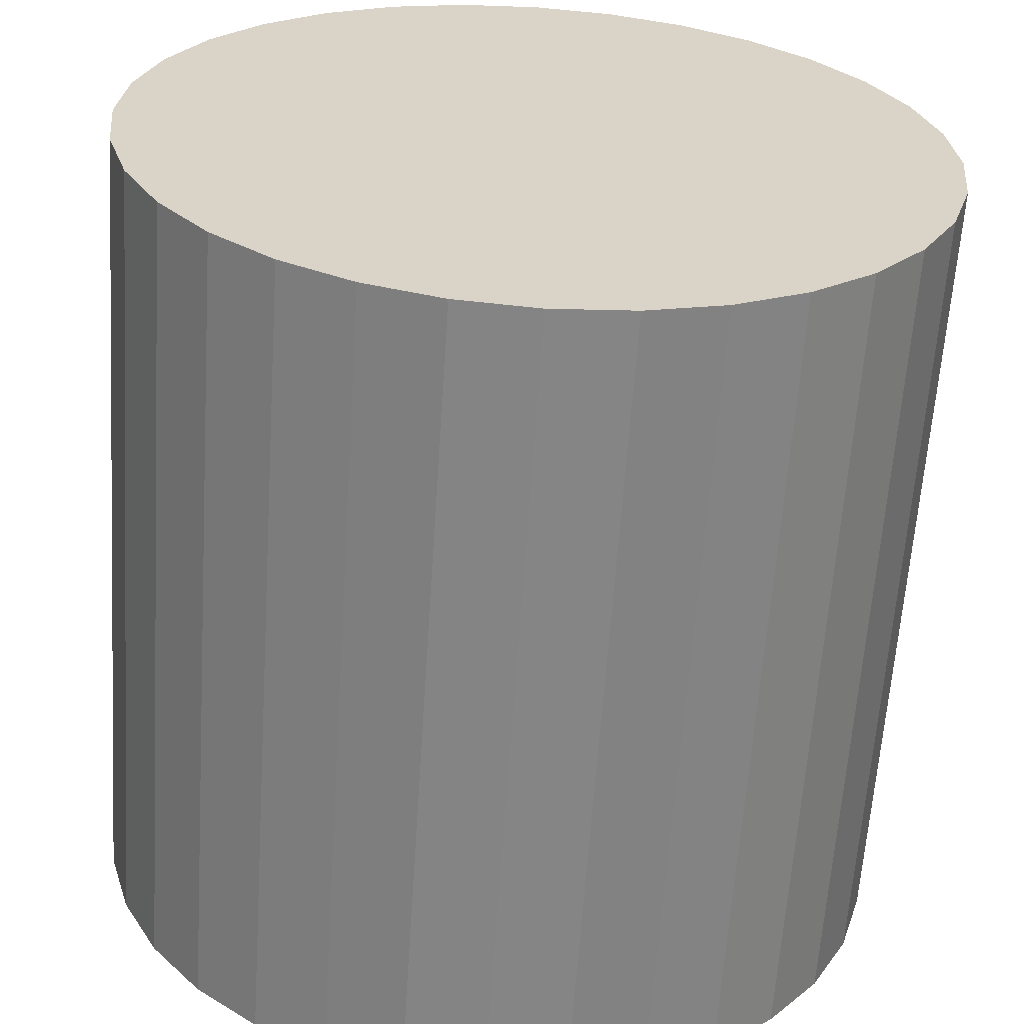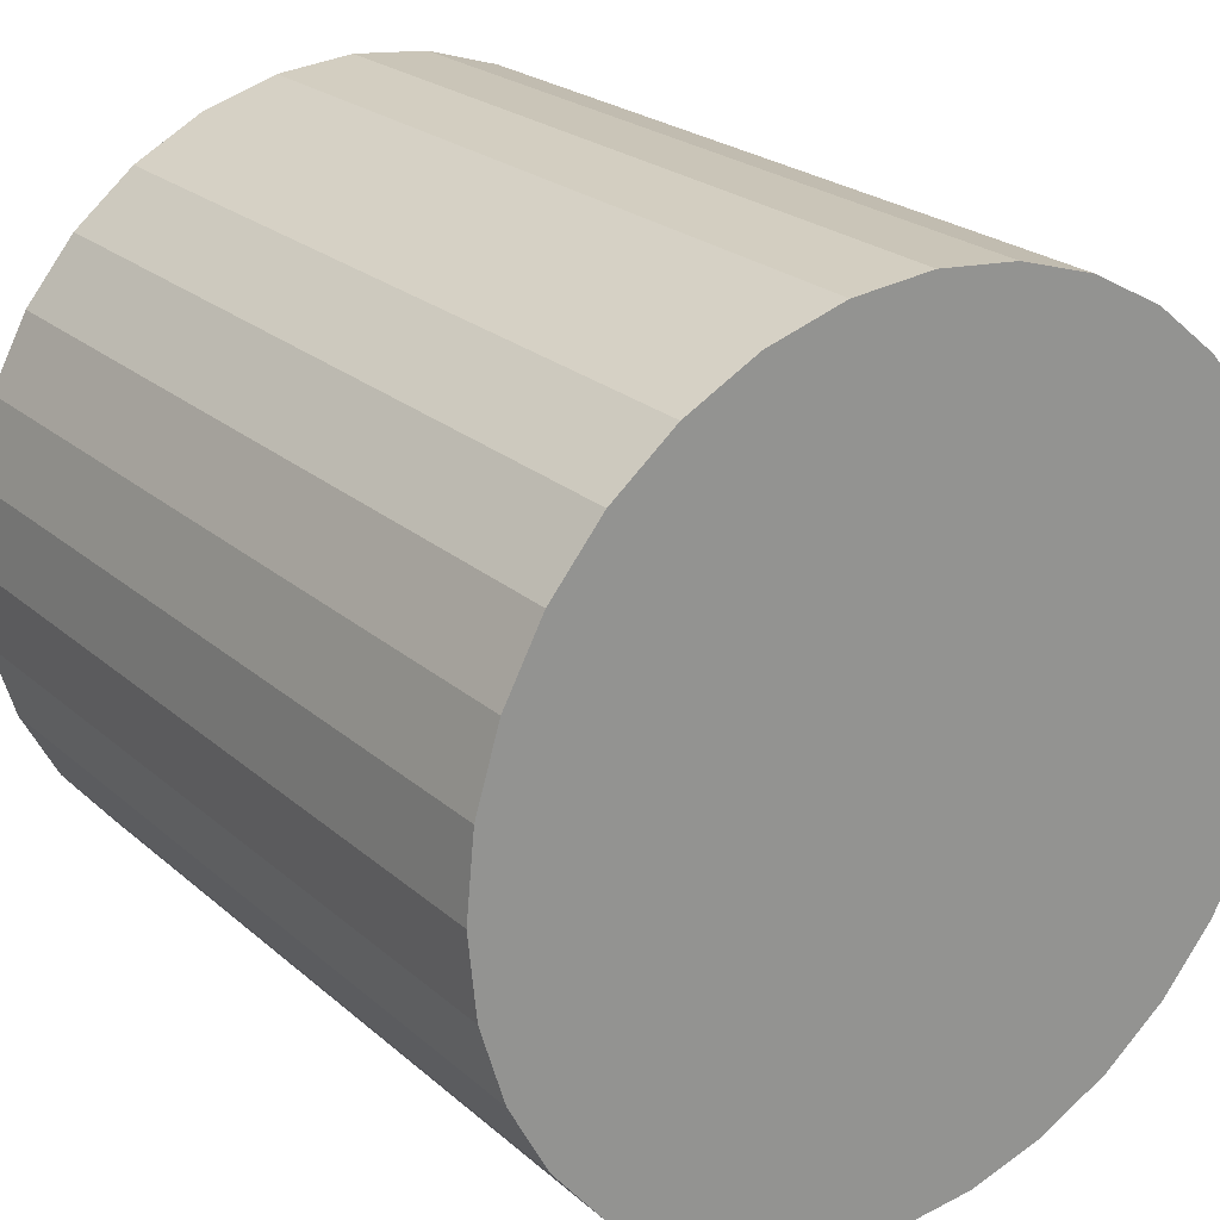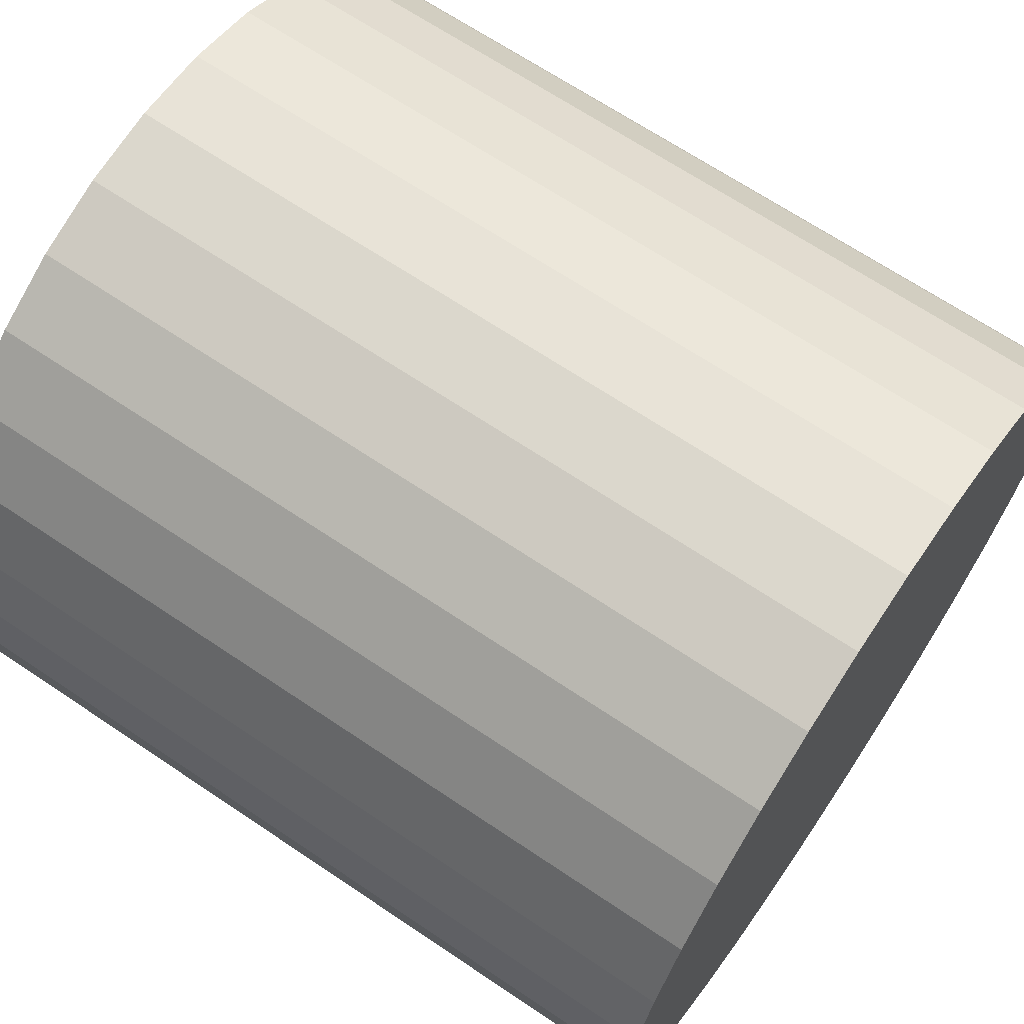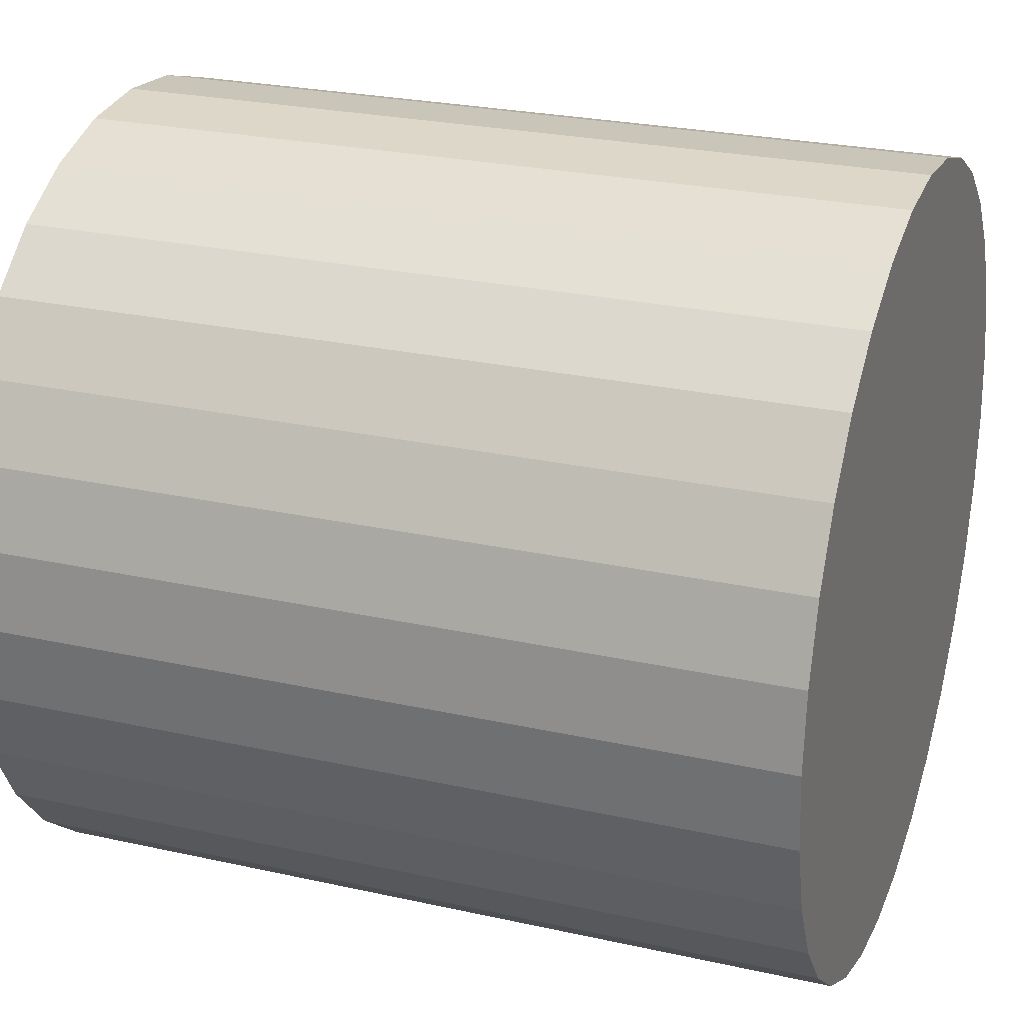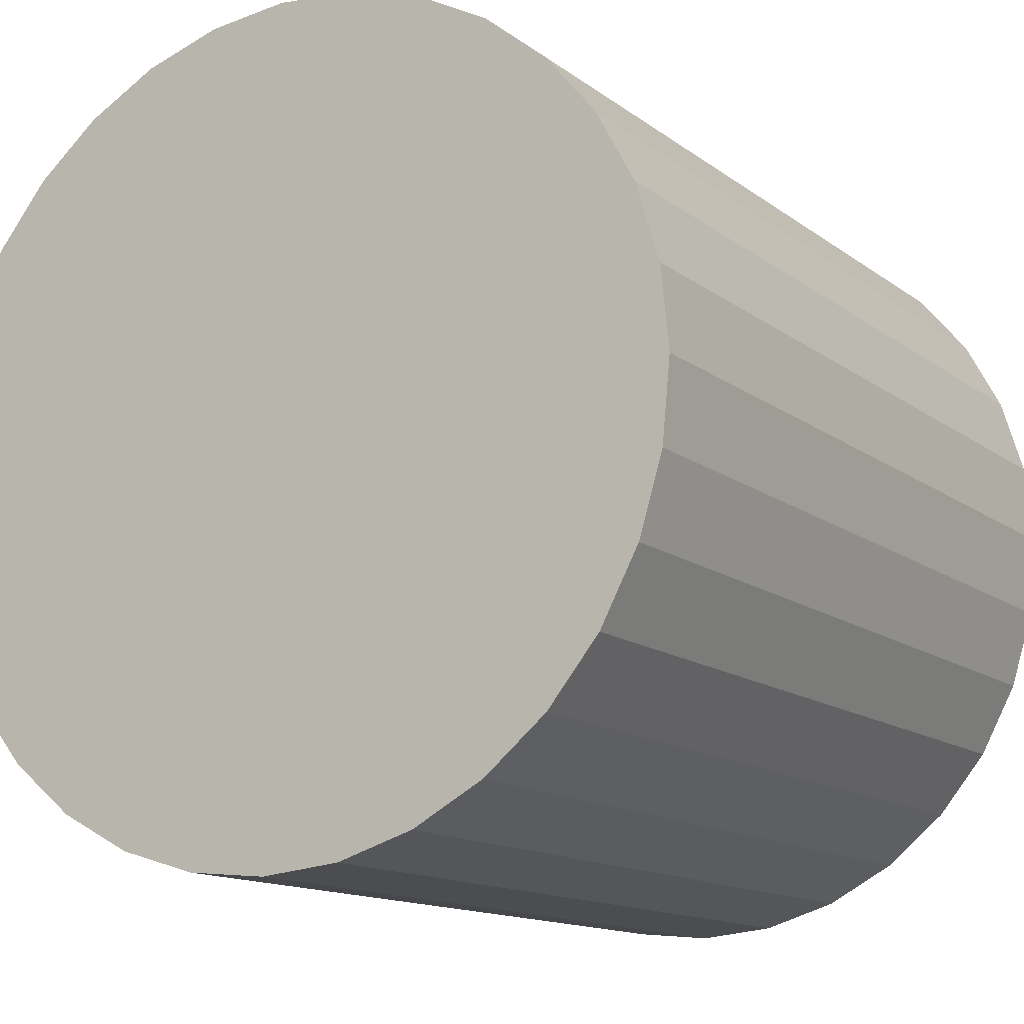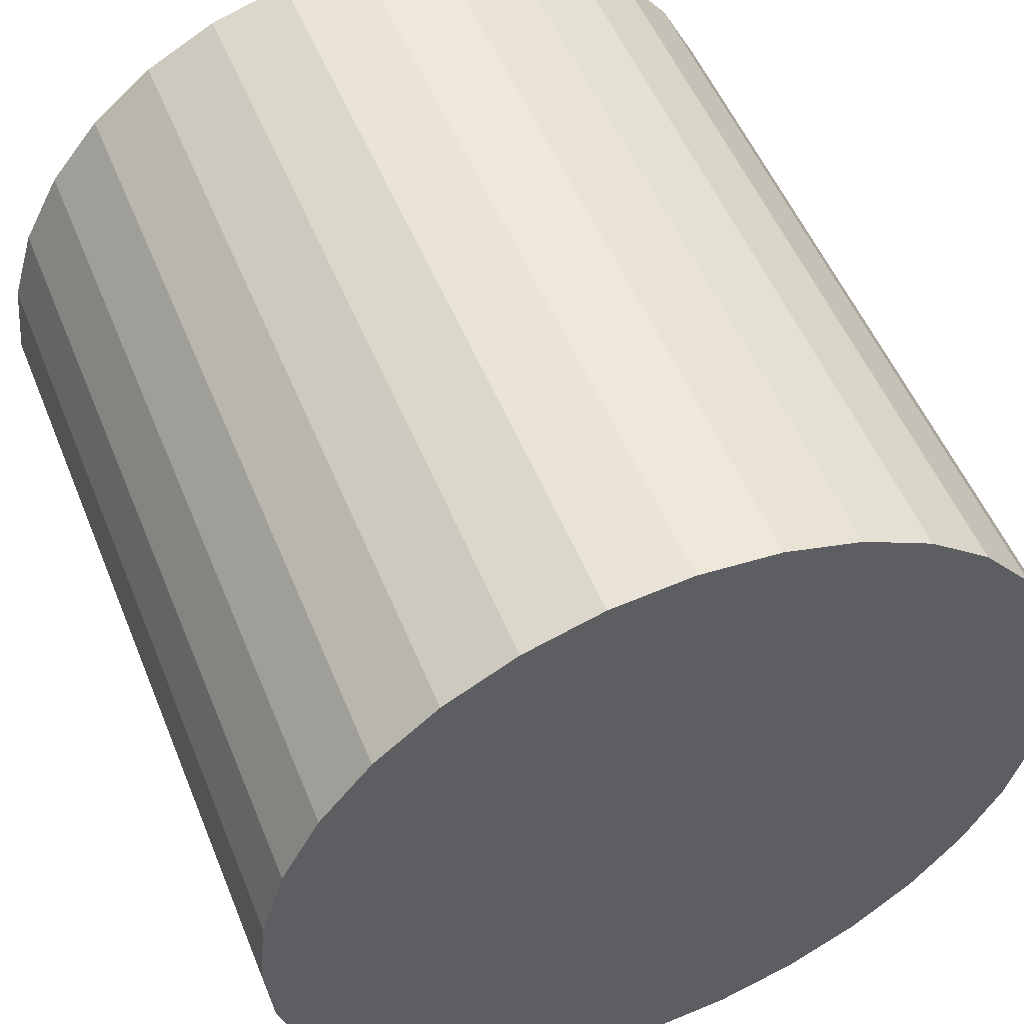
<metadata>
{"format":"obj","ext":"obj","renderer":"f3d","projection":"perspective","resolution":1024,"background":"white","views":[{"elev":-61.9,"azim":-93.8,"up":"+Y"},{"elev":23.1,"azim":55.0,"up":"+Y"},{"elev":67.5,"azim":34.0,"up":"+Z"},{"elev":25.6,"azim":19.7,"up":"+Y"},{"elev":-13.5,"azim":122.0,"up":"+Y"},{"elev":52.5,"azim":68.2,"up":"+Z"}]}
</metadata>
<code>
o Cylinder
v -1 0 -1
v 1 -0 -1
v -1 -0.1951 -0.9808
v 1 -0.1951 -0.9808
v -1 -0.3827 -0.9239
v 1 -0.3827 -0.9239
v -1 -0.5556 -0.8315
v 1 -0.5556 -0.8315
v -1 -0.7071 -0.7071
v 1 -0.7071 -0.7071
v -1 -0.8315 -0.5556
v 1 -0.8315 -0.5556
v -1 -0.9239 -0.3827
v 1 -0.9239 -0.3827
v -1 -0.9808 -0.1951
v 1 -0.9808 -0.1951
v -1 -1 -0
v 1 -1 -0
v -1 -0.9808 0.1951
v 1 -0.9808 0.1951
v -1 -0.9239 0.3827
v 1 -0.9239 0.3827
v -1 -0.8315 0.5556
v 1 -0.8315 0.5556
v -1 -0.7071 0.7071
v 1 -0.7071 0.7071
v -1 -0.5556 0.8315
v 1 -0.5556 0.8315
v -1 -0.3827 0.9239
v 1 -0.3827 0.9239
v -1 -0.1951 0.9808
v 1 -0.1951 0.9808
v -1 0 1
v 1 0 1
v -1 0.1951 0.9808
v 1 0.1951 0.9808
v -1 0.3827 0.9239
v 1 0.3827 0.9239
v -1 0.5556 0.8315
v 1 0.5556 0.8315
v -1 0.7071 0.7071
v 1 0.7071 0.7071
v -1 0.8315 0.5556
v 1 0.8315 0.5556
v -1 0.9239 0.3827
v 1 0.9239 0.3827
v -1 0.9808 0.1951
v 1 0.9808 0.1951
v -1 1 -1e-06
v 1 1 -1e-06
v -1 0.9808 -0.1951
v 1 0.9808 -0.1951
v -1 0.9239 -0.3827
v 1 0.9239 -0.3827
v -1 0.8315 -0.5556
v 1 0.8315 -0.5556
v -1 0.7071 -0.7071
v 1 0.7071 -0.7071
v -1 0.5556 -0.8315
v 1 0.5556 -0.8315
v -1 0.3827 -0.9239
v 1 0.3827 -0.9239
v -1 0.1951 -0.9808
v 1 0.1951 -0.9808
v 1 -0.1951 -0.9808
v 1 -0 -1
v 1 -0.3827 -0.9239
v 1 -0.5556 -0.8315
v 1 -0.7071 -0.7071
v 1 -0.8315 -0.5556
v 1 -0.9239 -0.3827
v 1 -0.9808 -0.1951
v 1 -1 -0
v 1 -0.9808 0.1951
v 1 -0.9239 0.3827
v 1 -0.8315 0.5556
v 1 -0.7071 0.7071
v 1 -0.5556 0.8315
v 1 -0.3827 0.9239
v 1 -0.1951 0.9808
v 1 0 1
v 1 0.1951 0.9808
v 1 0.3827 0.9239
v 1 0.5556 0.8315
v 1 0.7071 0.7071
v 1 0.8315 0.5556
v 1 0.9239 0.3827
v 1 0.9808 0.1951
v 1 1 -1e-06
v 1 0.9808 -0.1951
v 1 0.9239 -0.3827
v 1 0.8315 -0.5556
v 1 0.7071 -0.7071
v 1 0.5556 -0.8315
v 1 0.3827 -0.9239
v 1 0.1951 -0.9808
v 1 -0.0319 -0.1604
v 1 -0 -0.1635
v 1 -0.06257 -0.1511
v 1 -0.09084 -0.136
v 1 -0.1156 -0.1156
v 1 -0.136 -0.09084
v 1 -0.1511 -0.06257
v 1 -0.1604 -0.0319
v 1 -0.1635 -0
v 1 -0.1604 0.0319
v 1 -0.1511 0.06257
v 1 -0.136 0.09084
v 1 -0.1156 0.1156
v 1 -0.09084 0.136
v 1 -0.06257 0.1511
v 1 -0.0319 0.1604
v 1 -0 0.1635
v 1 0.0319 0.1604
v 1 0.06257 0.1511
v 1 0.09084 0.136
v 1 0.1156 0.1156
v 1 0.136 0.09084
v 1 0.1511 0.06257
v 1 0.1604 0.0319
v 1 0.1635 -0
v 1 0.1604 -0.0319
v 1 0.1511 -0.06257
v 1 0.136 -0.09084
v 1 0.1156 -0.1156
v 1 0.09084 -0.136
v 1 0.06257 -0.1511
v 1 0.0319 -0.1604
v -1 -0 -0.062
v -1 -0.0121 -0.06081
v -1 -0.02373 -0.05728
v -1 -0.03445 -0.05155
v -1 -0.04384 -0.04384
v -1 -0.05155 -0.03445
v -1 -0.05728 -0.02373
v -1 -0.06081 -0.0121
v -1 -0.062 -0
v -1 -0.06081 0.01209
v -1 -0.05728 0.02373
v -1 -0.05155 0.03445
v -1 -0.04384 0.04384
v -1 -0.03445 0.05155
v -1 -0.02373 0.05728
v -1 -0.0121 0.06081
v -1 -0 0.062
v -1 0.0121 0.06081
v -1 0.02373 0.05728
v -1 0.03445 0.05155
v -1 0.04384 0.04384
v -1 0.05155 0.03445
v -1 0.05728 0.02373
v -1 0.06081 0.01209
v -1 0.062 -0
v -1 0.06081 -0.0121
v -1 0.05728 -0.02373
v -1 0.05155 -0.03445
v -1 0.04384 -0.04384
v -1 0.03445 -0.05155
v -1 0.02373 -0.05728
v -1 0.0121 -0.06081
f 1 2 4 3
f 3 4 6 5
f 5 6 8 7
f 7 8 10 9
f 9 10 12 11
f 11 12 14 13
f 13 14 16 15
f 15 16 18 17
f 17 18 20 19
f 19 20 22 21
f 21 22 24 23
f 23 24 26 25
f 25 26 28 27
f 27 28 30 29
f 29 30 32 31
f 31 32 34 33
f 33 34 36 35
f 35 36 38 37
f 37 38 40 39
f 39 40 42 41
f 41 42 44 43
f 43 44 46 45
f 45 46 48 47
f 47 48 50 49
f 49 50 52 51
f 51 52 54 53
f 53 54 56 55
f 55 56 58 57
f 57 58 60 59
f 59 60 62 61
f 36 34 81 82
f 61 62 64 63
f 63 64 2 1
f 7 9 133 132
f 87 86 118 119
f 54 52 90 91
f 10 8 68 69
f 28 26 77 78
f 46 44 86 87
f 64 62 95 96
f 20 18 73 74
f 38 36 82 83
f 56 54 91 92
f 12 10 69 70
f 30 28 78 79
f 48 46 87 88
f 4 2 66 65
f 2 64 96 66
f 22 20 74 75
f 40 38 83 84
f 58 56 92 93
f 14 12 70 71
f 32 30 79 80
f 50 48 88 89
f 6 4 65 67
f 24 22 75 76
f 42 40 84 85
f 60 58 93 94
f 16 14 71 72
f 34 32 80 81
f 52 50 89 90
f 8 6 67 68
f 26 24 76 77
f 44 42 85 86
f 62 60 94 95
f 18 16 72 73
f 97 98 128 127 126 125 124 123 122 121 120 119 118 117 116 115 114 113 112 111 110 109 108 107 106 105 104 103 102 101 100 99
f 74 73 105 106
f 88 87 119 120
f 75 74 106 107
f 89 88 120 121
f 76 75 107 108
f 90 89 121 122
f 77 76 108 109
f 91 90 122 123
f 78 77 109 110
f 92 91 123 124
f 79 78 110 111
f 65 66 98 97
f 93 92 124 125
f 80 79 111 112
f 67 65 97 99
f 94 93 125 126
f 81 80 112 113
f 68 67 99 100
f 95 94 126 127
f 82 81 113 114
f 69 68 100 101
f 96 95 127 128
f 83 82 114 115
f 70 69 101 102
f 66 96 128 98
f 84 83 115 116
f 71 70 102 103
f 85 84 116 117
f 72 71 103 104
f 86 85 117 118
f 73 72 104 105
f 129 130 131 132 133 134 135 136 137 138 139 140 141 142 143 144 145 146 147 148 149 150 151 152 153 154 155 156 157 158 159 160
f 25 27 142 141
f 43 45 151 150
f 61 63 160 159
f 17 19 138 137
f 35 37 147 146
f 53 55 156 155
f 9 11 134 133
f 27 29 143 142
f 45 47 152 151
f 1 3 130 129
f 63 1 129 160
f 19 21 139 138
f 37 39 148 147
f 55 57 157 156
f 11 13 135 134
f 29 31 144 143
f 47 49 153 152
f 3 5 131 130
f 21 23 140 139
f 39 41 149 148
f 57 59 158 157
f 13 15 136 135
f 31 33 145 144
f 49 51 154 153
f 5 7 132 131
f 23 25 141 140
f 41 43 150 149
f 59 61 159 158
f 15 17 137 136
f 33 35 146 145
f 51 53 155 154

</code>
